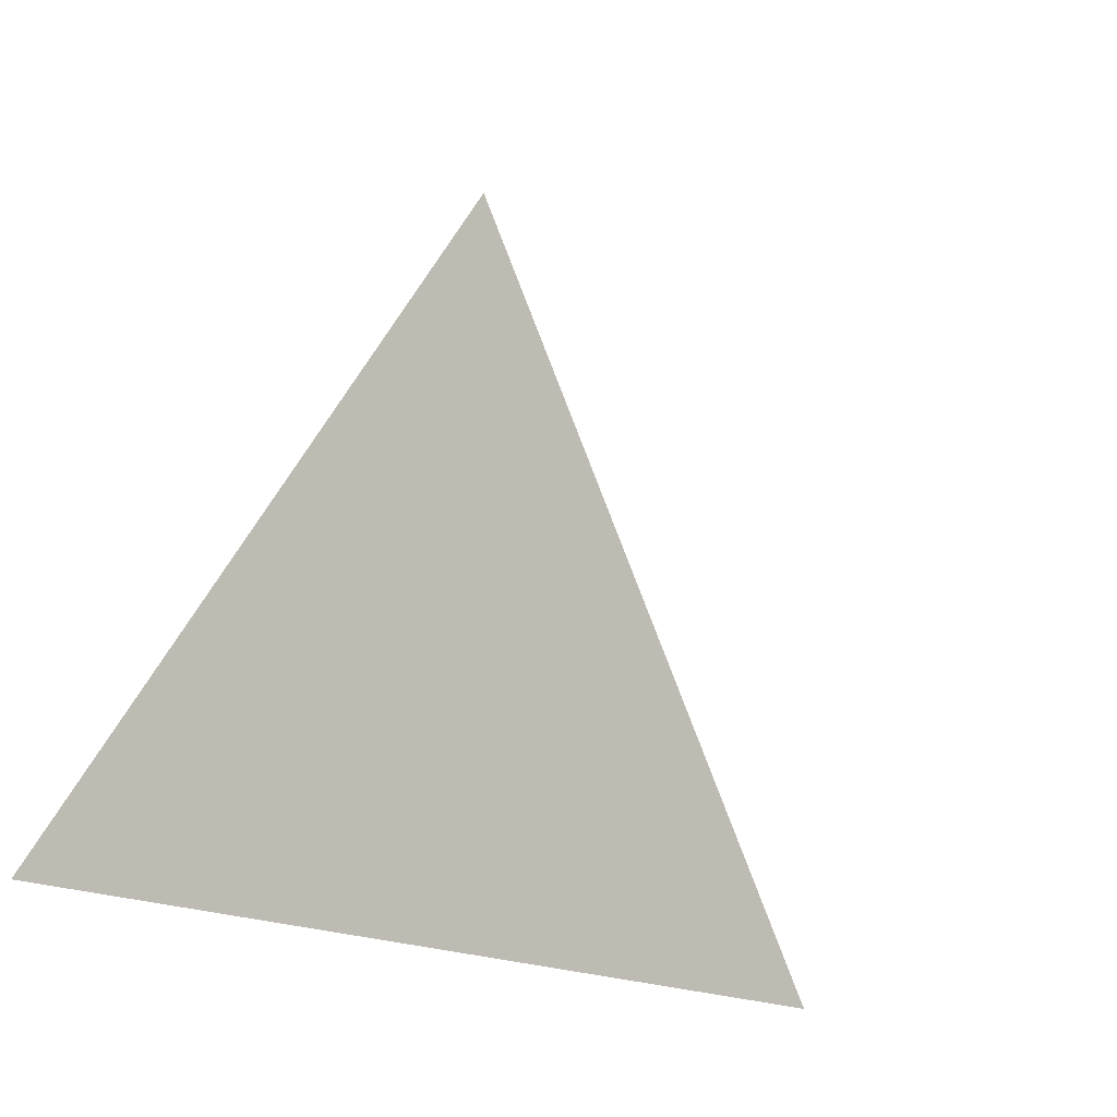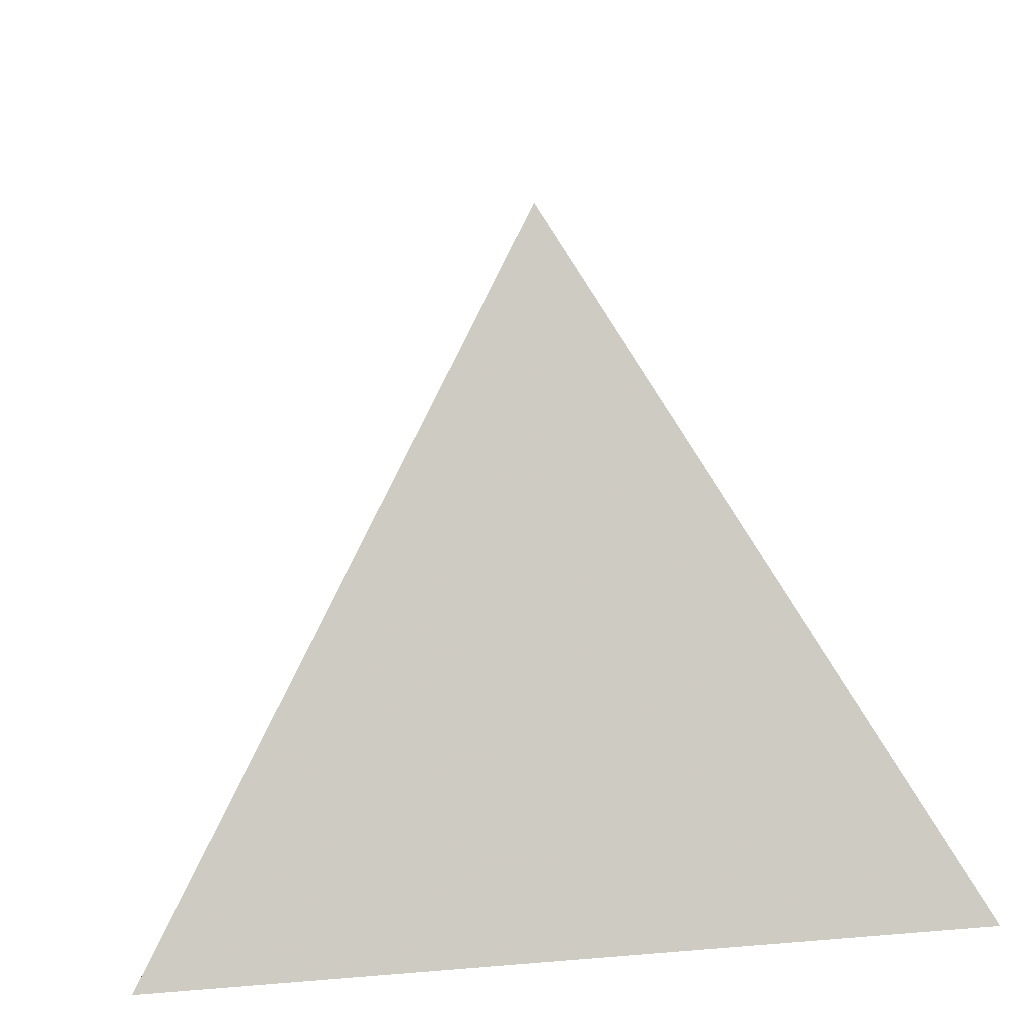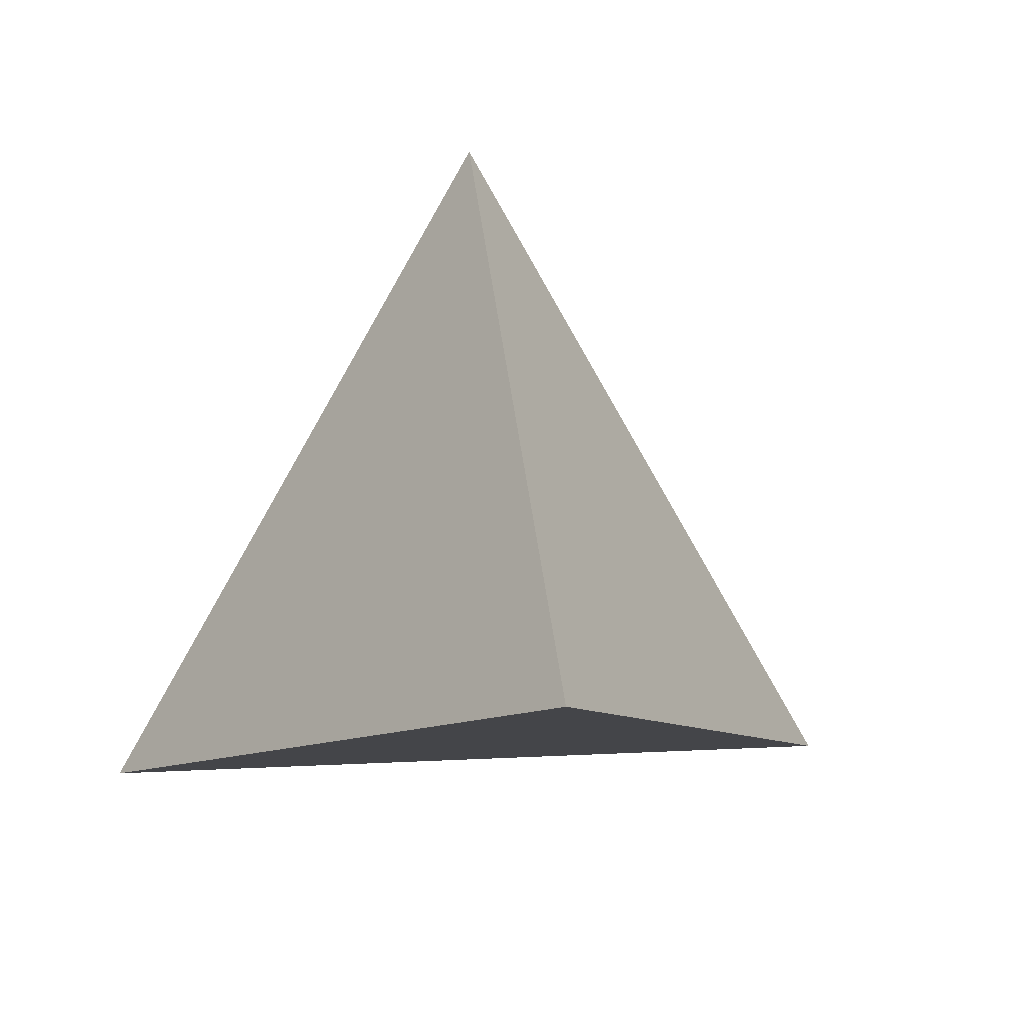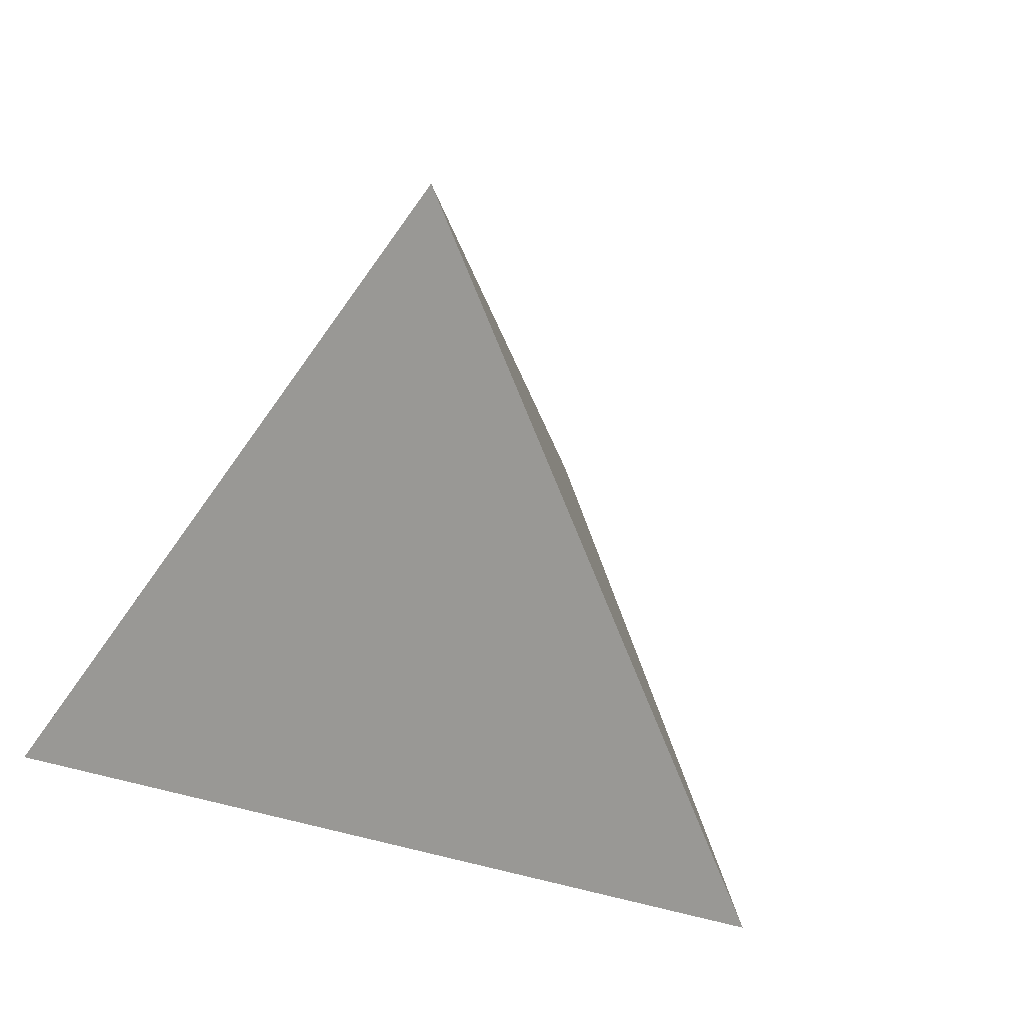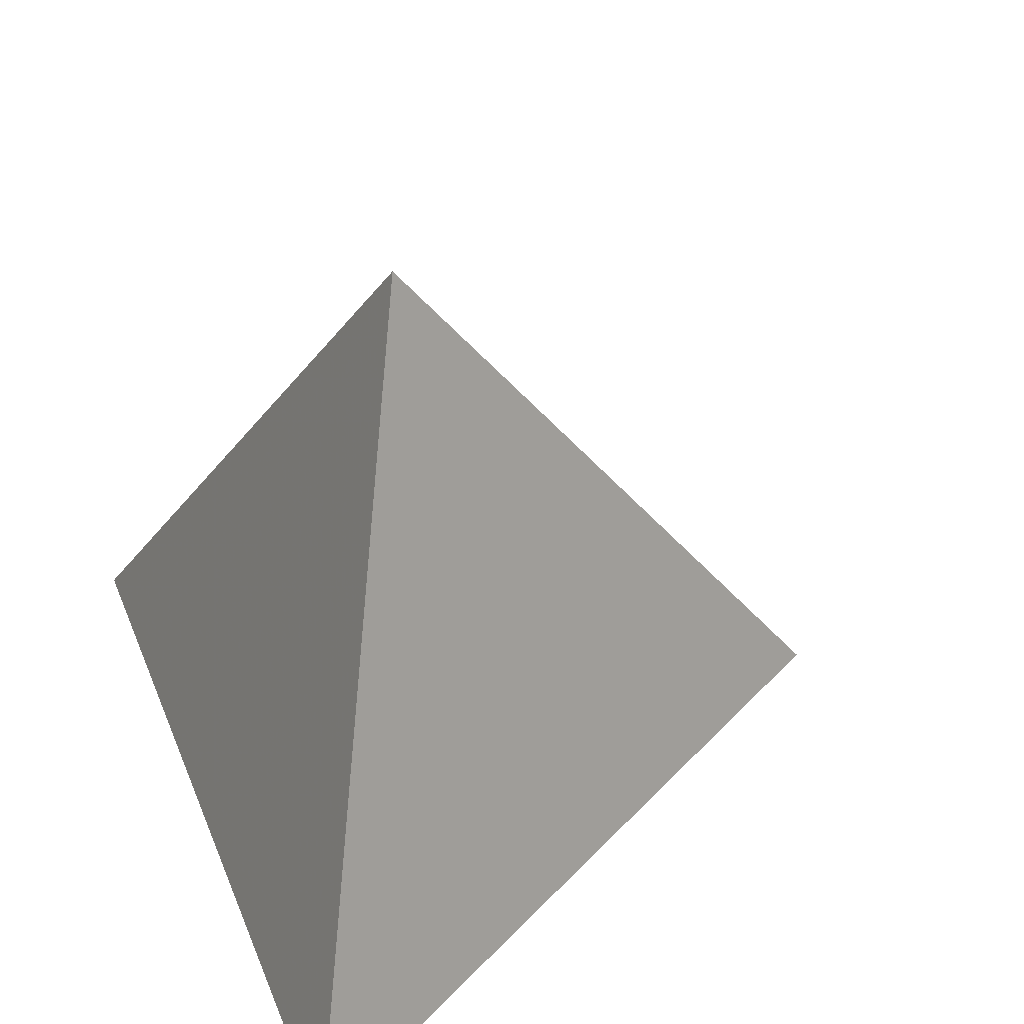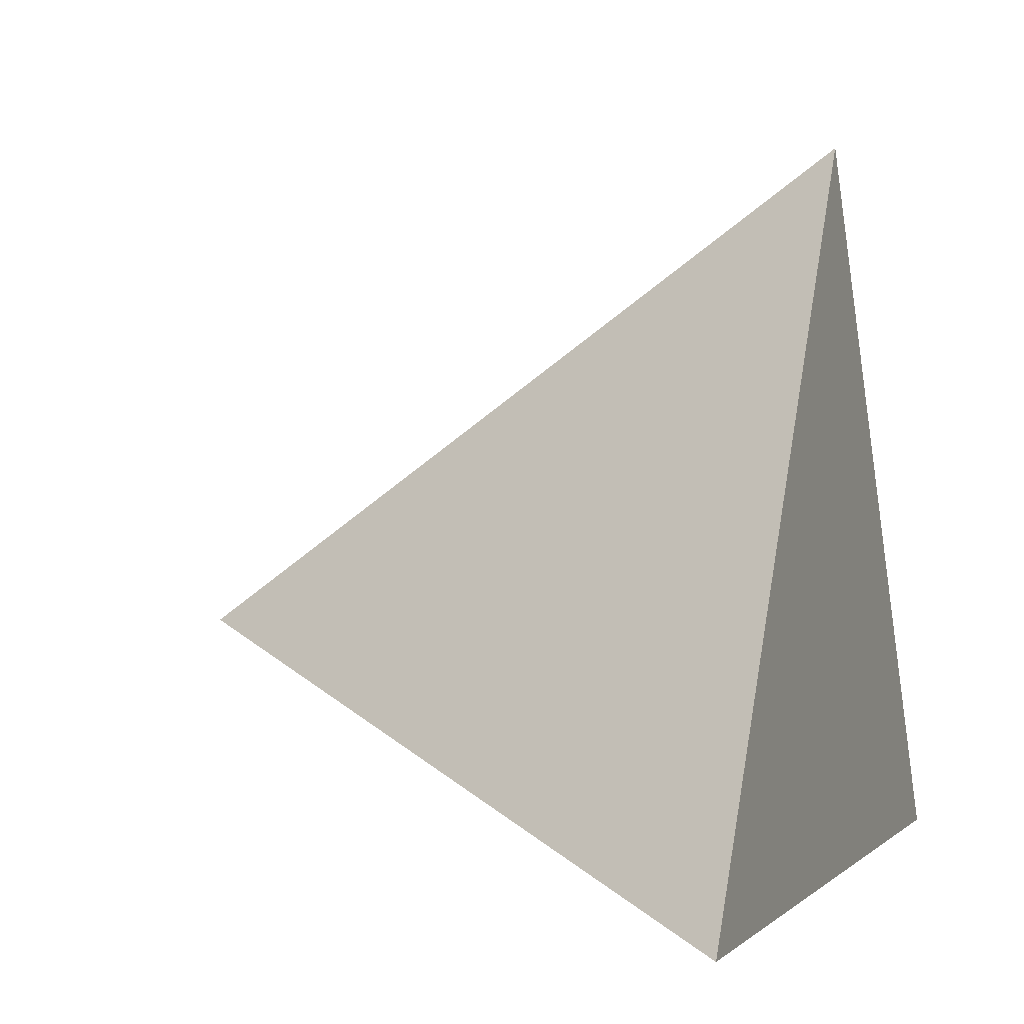
<metadata>
{"format":"obj","ext":"obj","renderer":"f3d","projection":"perspective","resolution":1024,"background":"white","views":[{"elev":13.3,"azim":143.1,"up":"+Z"},{"elev":15.1,"azim":-10.2,"up":"+Z"},{"elev":10.0,"azim":-8.3,"up":"+Y"},{"elev":37.0,"azim":138.2,"up":"+Z"},{"elev":41.5,"azim":68.9,"up":"+Z"},{"elev":1.4,"azim":110.9,"up":"+Y"}]}
</metadata>
<code>
v 0 0 0
v 2 0 0
v 1 1.732 0
v 1 0.5774 1.633
f 1 2 4
f 2 3 4
f 1 4 3
f 2 1 3

</code>
